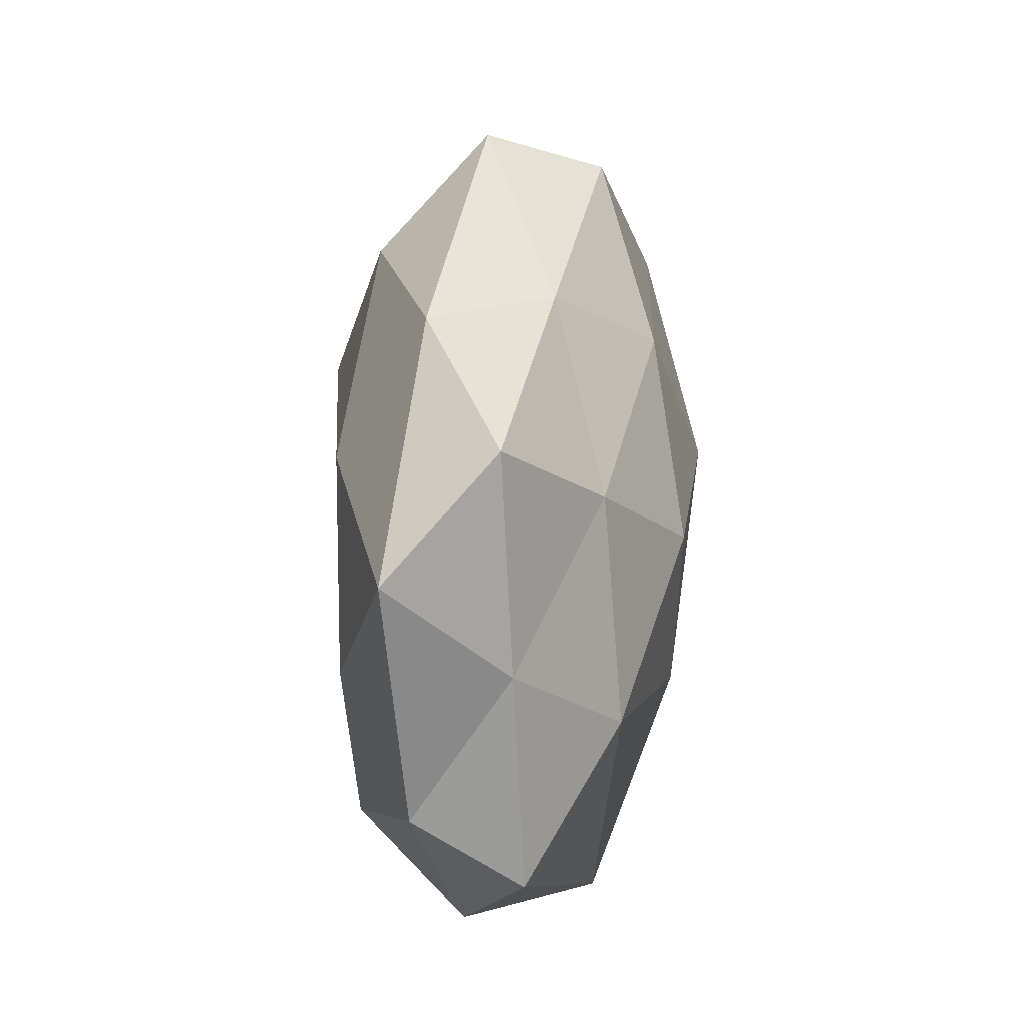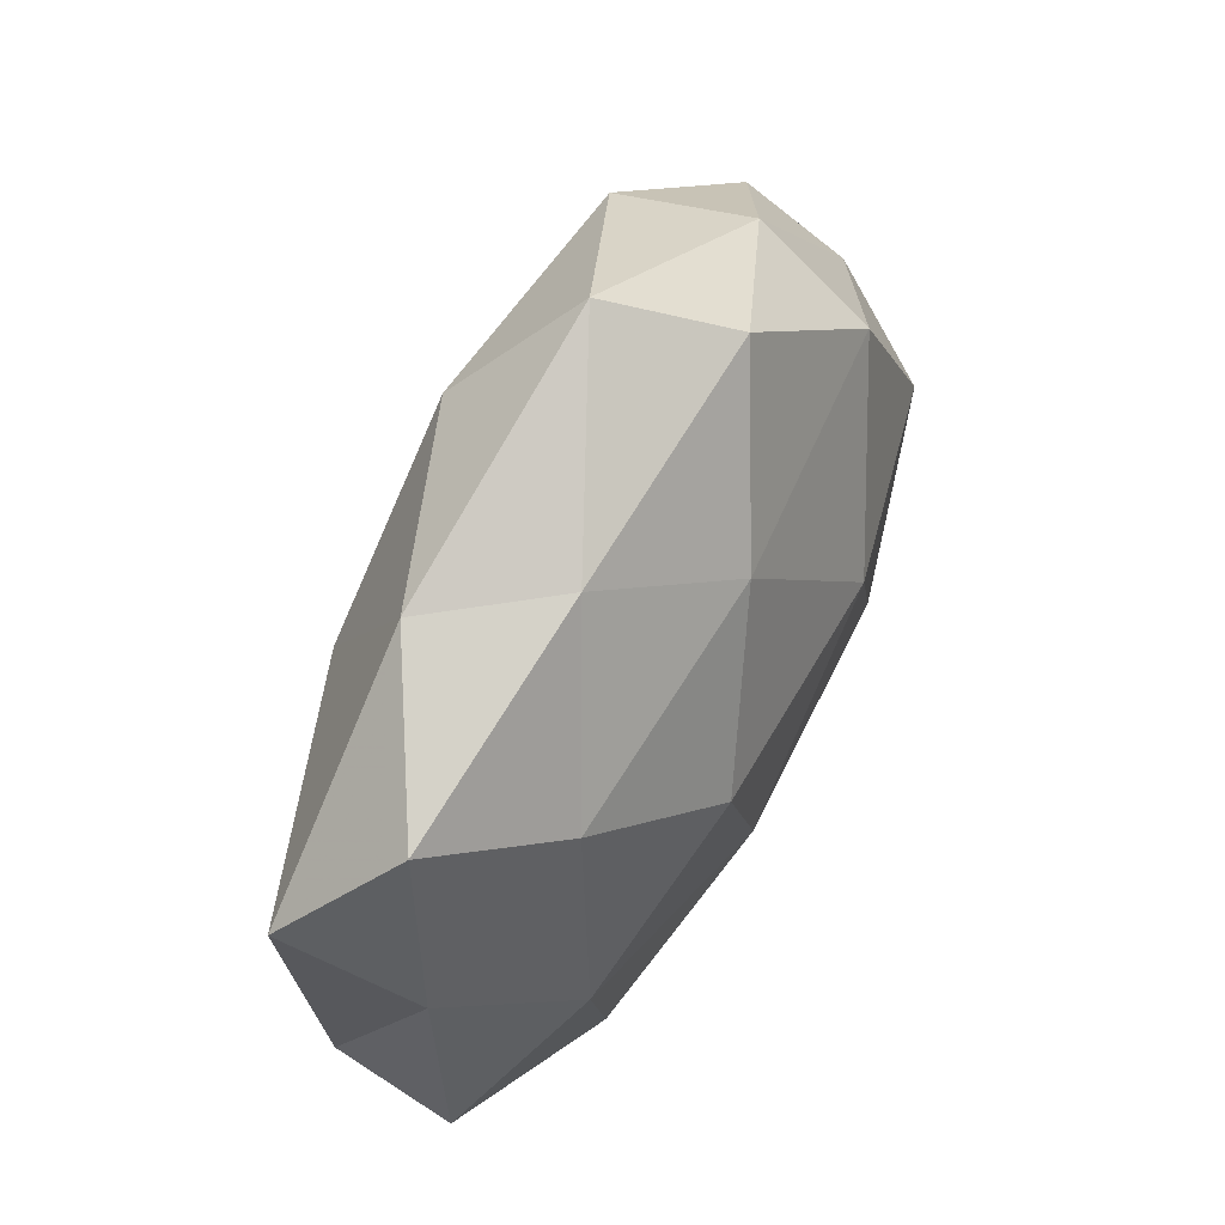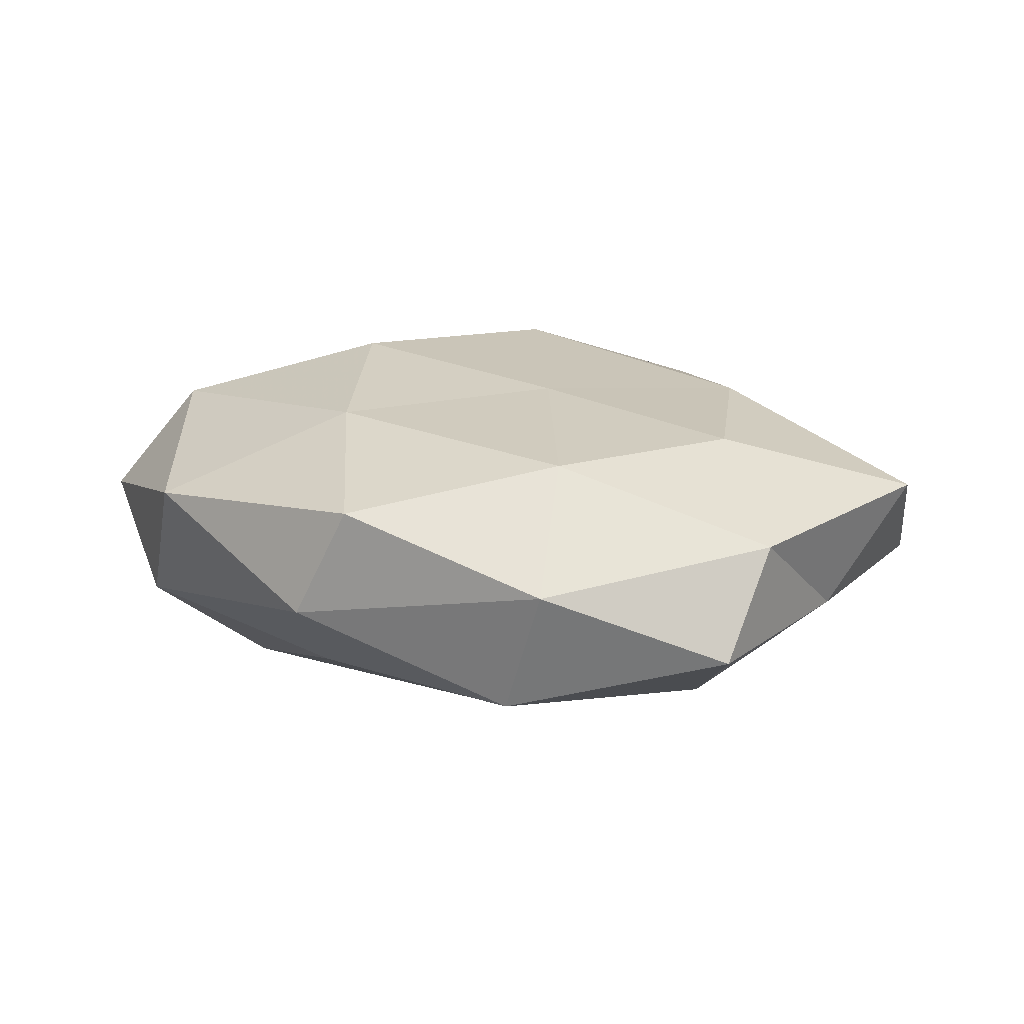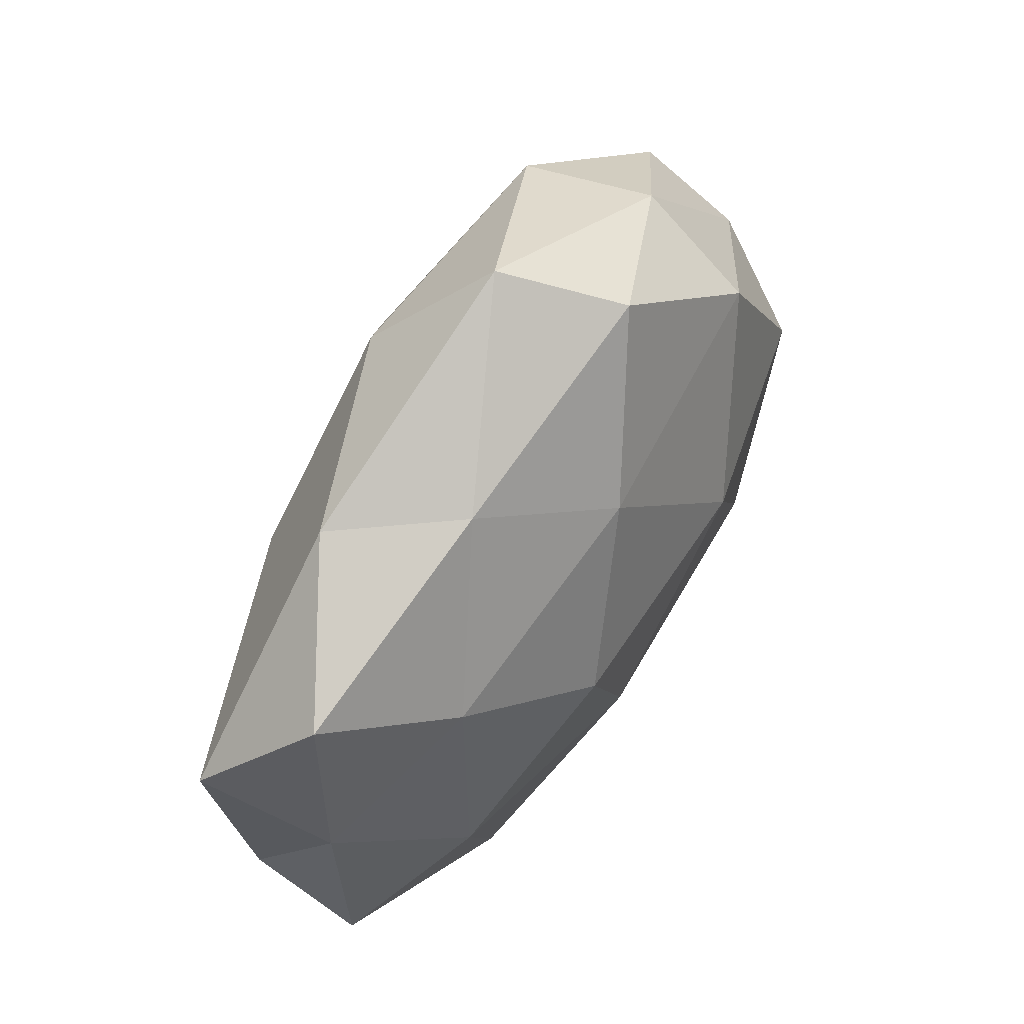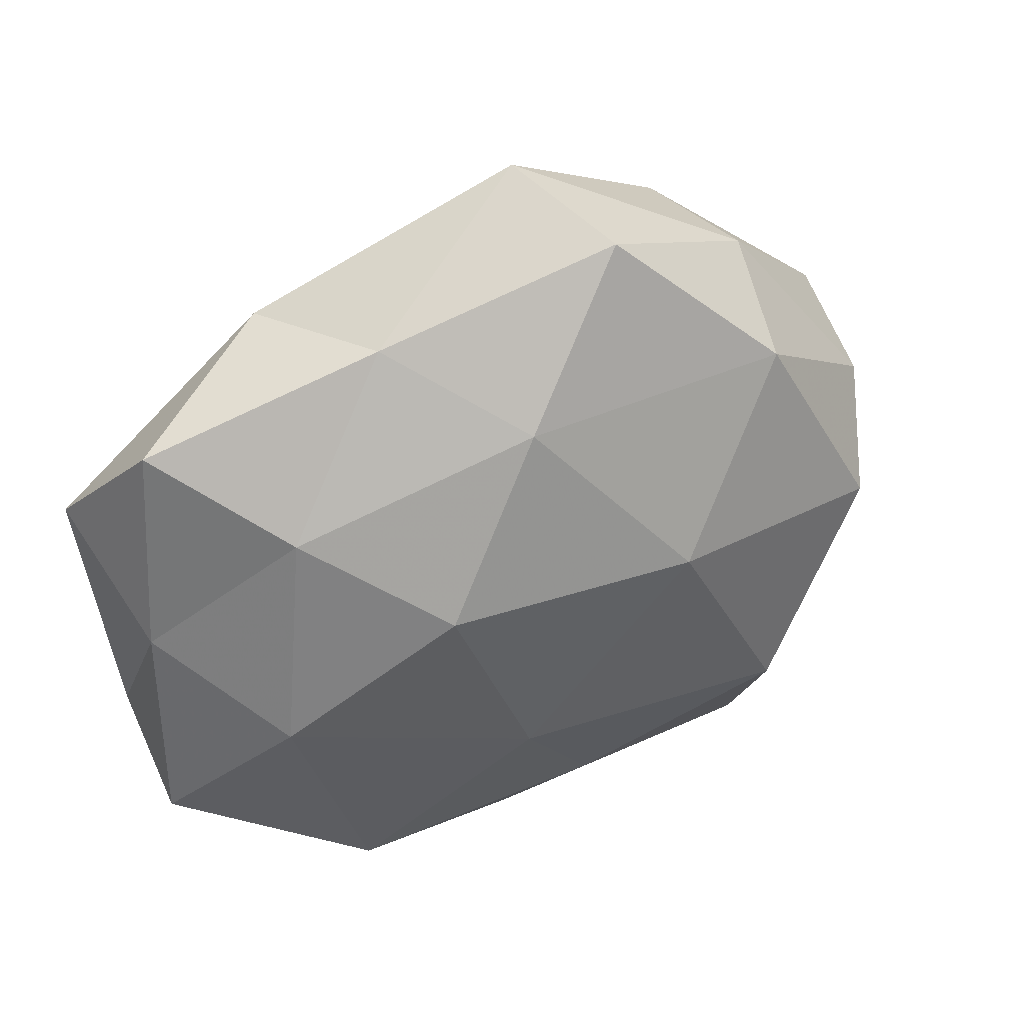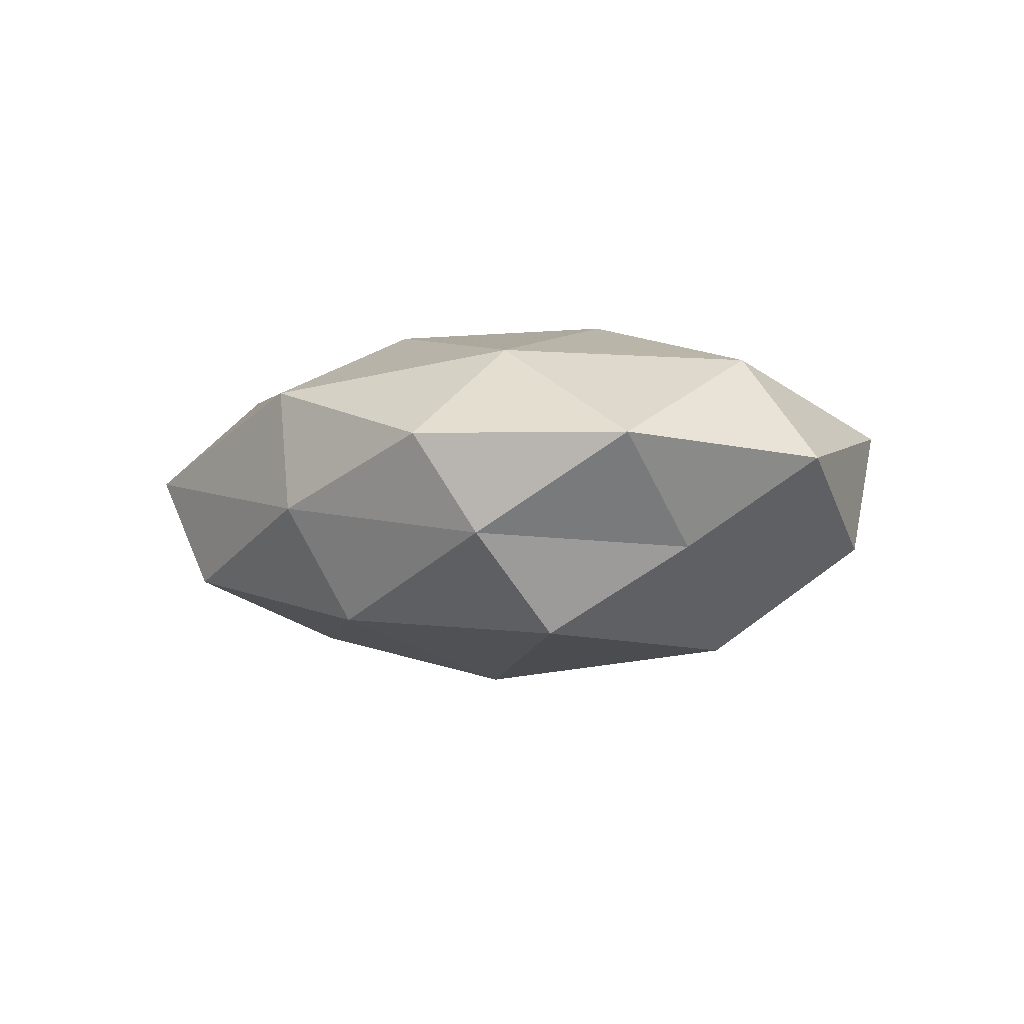
<metadata>
{"format":"obj","ext":"obj","renderer":"f3d","projection":"perspective","resolution":1024,"background":"white","views":[{"elev":21.1,"azim":94.7,"up":"+Y"},{"elev":55.8,"azim":115.9,"up":"+Y"},{"elev":14.8,"azim":35.8,"up":"+Z"},{"elev":59.9,"azim":120.1,"up":"+Y"},{"elev":37.4,"azim":154.0,"up":"+Y"},{"elev":-4.2,"azim":-99.8,"up":"+Z"}]}
</metadata>
<code>
v 0.03255 0.01676 -0.01303
v -0.02394 0.03471 0.01159
v -0.04286 0.02107 0.00498
v 0.02561 -0.0339 -0.012
v 0.04759 0.002369 -0.004533
v 0.01095 -0.004546 0.01868
v -0.006597 0.01757 0.02134
v -0.0009545 0.04798 0.002353
v -0.04456 -0.02565 0.002804
v 0.002435 -0.04341 -0.002541
v 0.005906 0.03586 0.01404
v 0.0246 0.01745 0.01677
v 0.03565 -0.008039 -0.01528
v -0.03591 0.009379 0.01571
v 0.008902 -0.04208 0.01006
v 0.04855 -0.01412 0.006263
v 0.02884 0.03481 0.00614
v -0.02578 0.02653 -0.01563
v 0.03155 -0.03555 0.002387
v 0.04786 -0.02178 -0.005766
v -0.02784 0.03398 -0.002597
v 0.03584 -0.003202 0.01521
v -0.04236 -0.01078 -0.007476
v -0.03693 -0.01897 0.01507
v -0.007302 0.04306 -0.01047
v -0.05133 -0.001706 0.004644
v 0.05215 0.01378 0.008468
v 0.02659 -0.02485 0.01478
v 0.005941 0.02595 -0.01733
v -0.01134 0.00642 -0.02282
v 0.007712 -0.01553 -0.02027
v -0.003723 -0.03104 -0.01284
v -0.0285 -0.0355 -0.006816
v -0.04355 0.01397 -0.006192
v 0.0195 0.03475 -0.006815
v -0.004442 -0.02566 0.01735
v -0.03827 0.004507 -0.01738
v 0.0457 0.02626 -0.003158
v -0.02584 -0.01861 -0.01919
v -0.02141 -0.04034 0.00768
v 0.01762 0.006496 -0.02141
v -0.01656 -0.005814 0.02173
f 2 7 11
f 11 8 2
f 12 7 6
f 12 11 7
f 5 13 1
f 3 14 2
f 14 7 2
f 17 8 11
f 17 11 12
f 10 4 19
f 15 10 19
f 13 20 4
f 5 20 13
f 5 16 20
f 19 4 20
f 20 16 19
f 2 21 3
f 8 21 2
f 22 12 6
f 8 25 21
f 18 21 25
f 26 14 3
f 9 26 23
f 9 24 26
f 24 14 26
f 27 16 5
f 17 12 27
f 27 12 22
f 27 22 16
f 19 28 15
f 16 28 19
f 6 28 22
f 16 22 28
f 25 29 18
f 29 30 18
f 13 4 31
f 10 32 4
f 31 4 32
f 9 23 33
f 33 32 10
f 34 3 21
f 34 21 18
f 26 3 34
f 26 34 23
f 35 8 17
f 35 25 8
f 1 29 35
f 35 29 25
f 36 28 6
f 36 15 28
f 18 30 37
f 37 34 18
f 23 34 37
f 38 5 1
f 38 27 5
f 38 17 27
f 38 1 35
f 38 35 17
f 39 30 31
f 32 39 31
f 23 39 33
f 33 39 32
f 23 37 39
f 39 37 30
f 40 10 15
f 9 40 24
f 9 33 40
f 33 10 40
f 40 15 36
f 40 36 24
f 1 13 41
f 1 41 29
f 29 41 30
f 41 13 31
f 31 30 41
f 6 7 42
f 14 42 7
f 24 42 14
f 42 36 6
f 24 36 42

</code>
